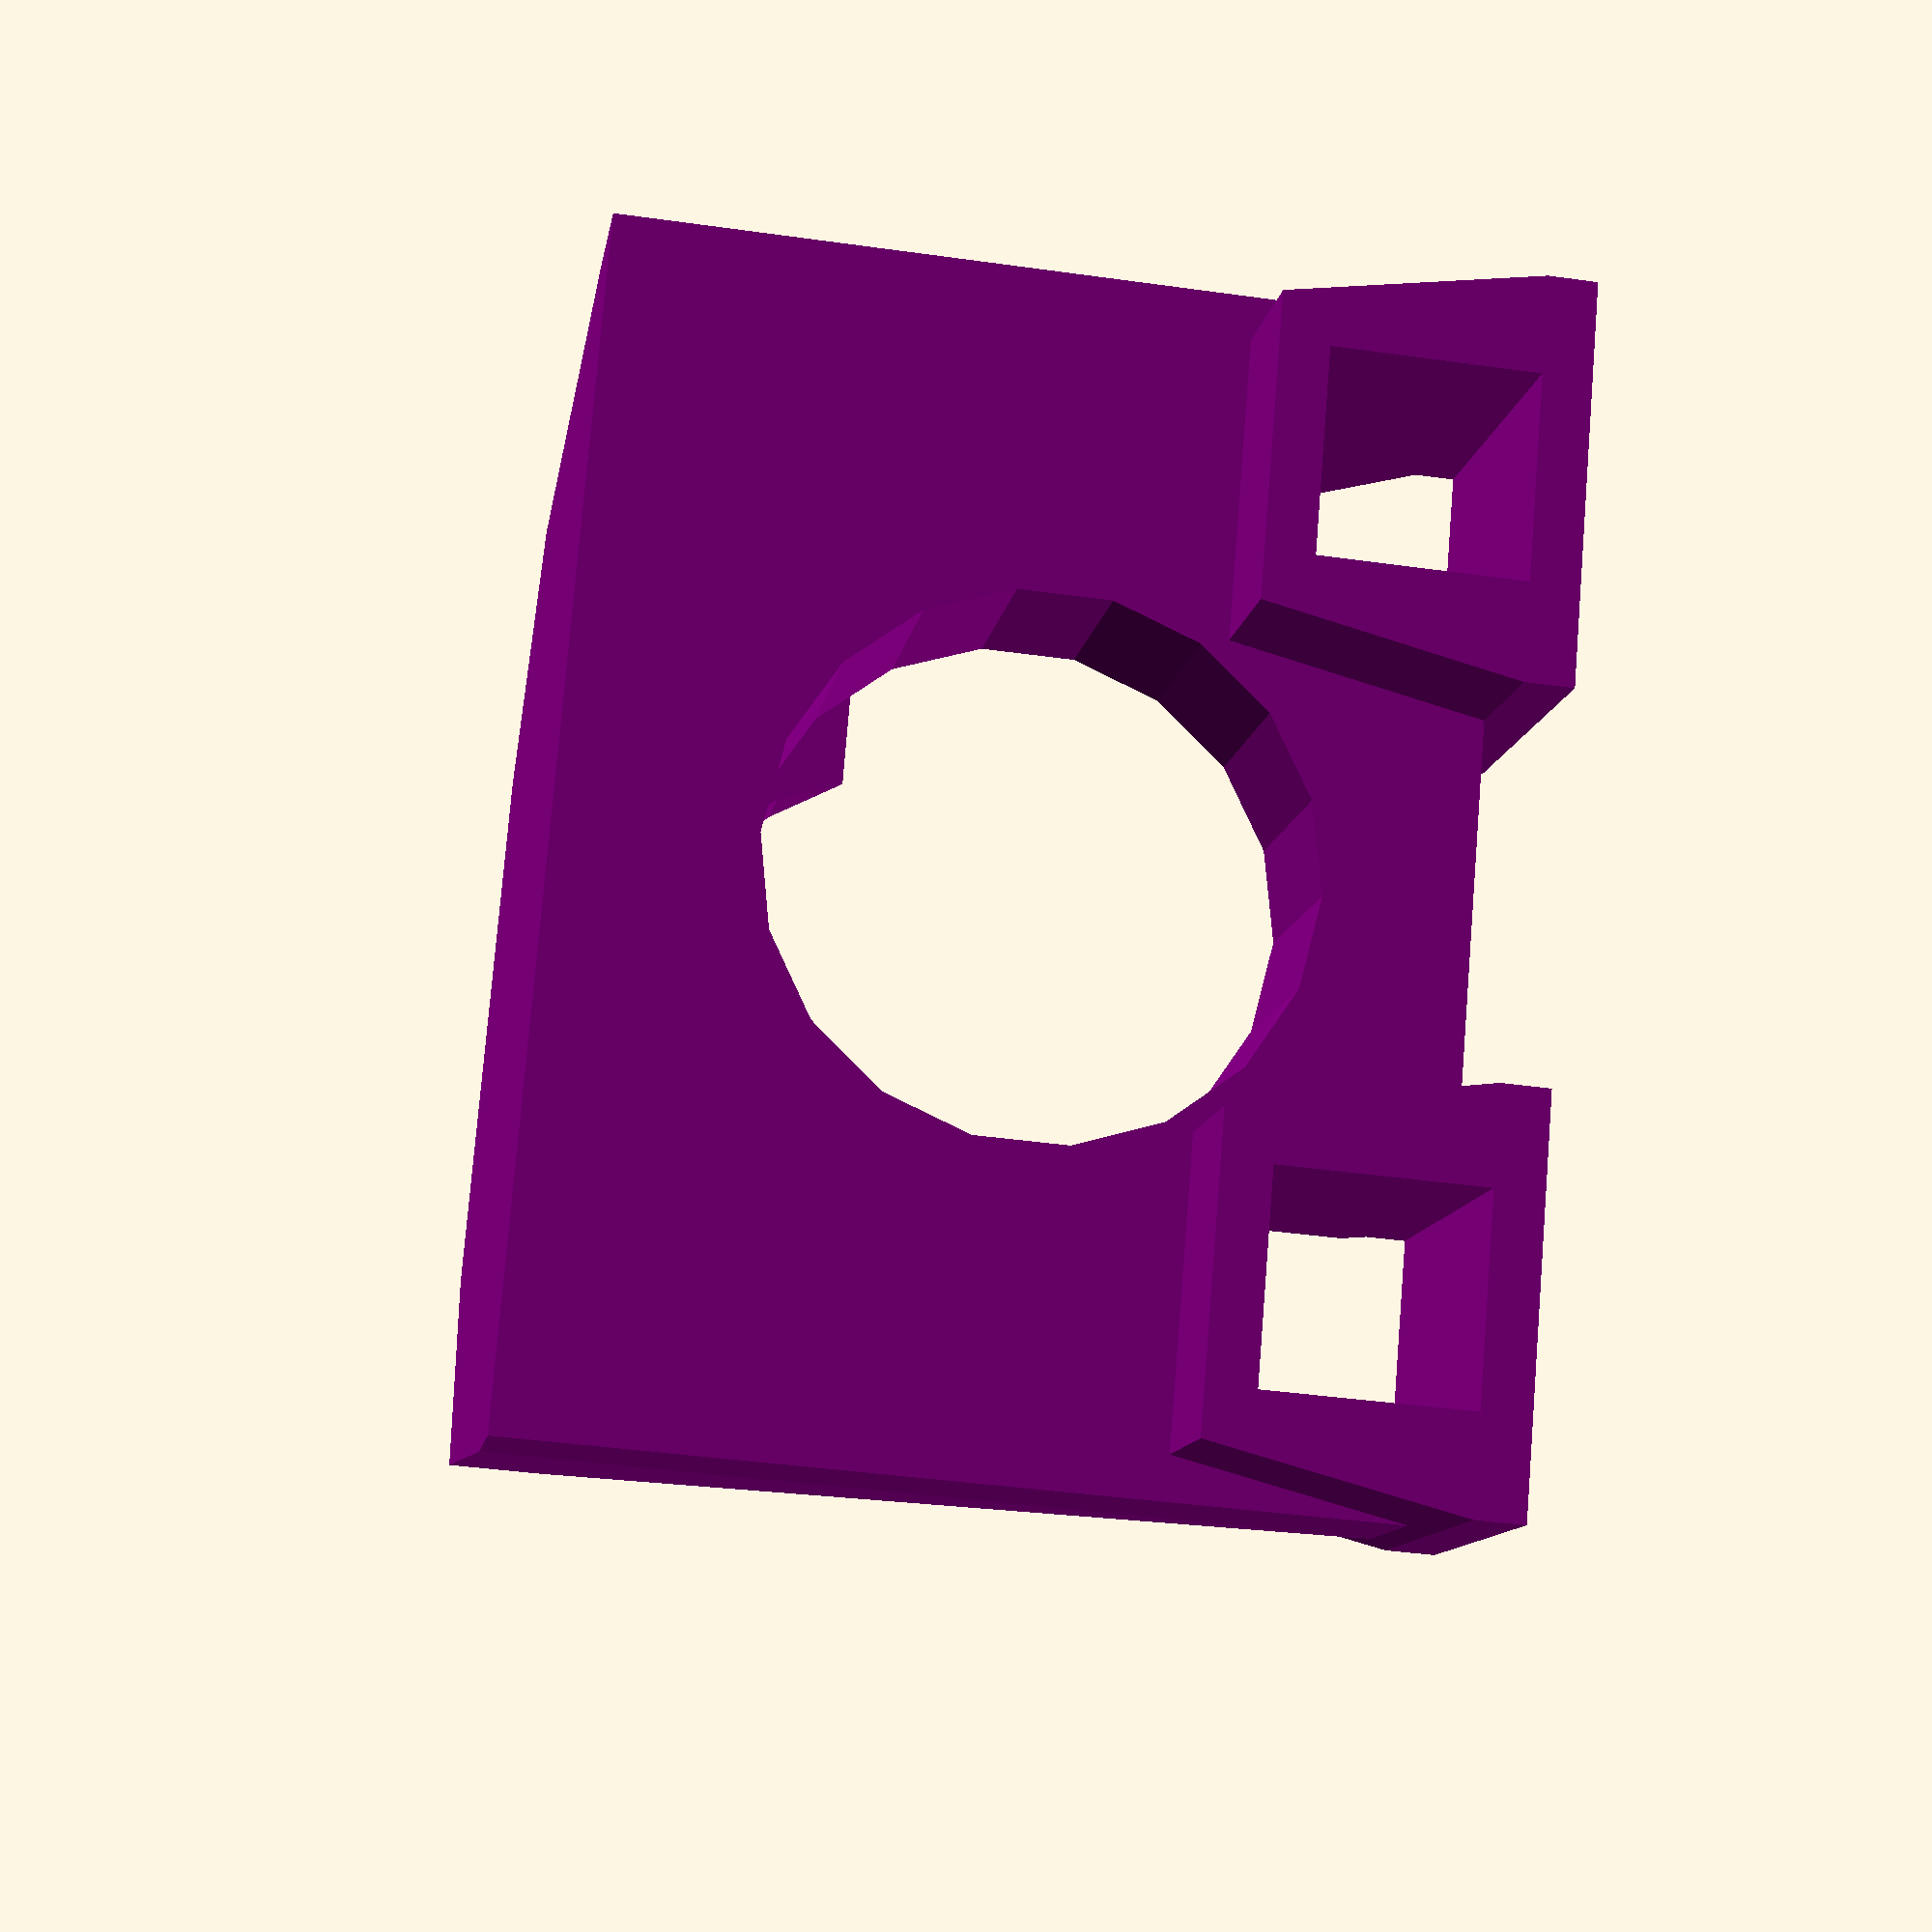
<openscad>
r = 4.2;
rlx = 80;
rdy = 16;

flx = 18;
fly = 20;

aly = 85;
alx = 6;


cly = 24;
clx = 25;

createArm1 = true;
createArm2 = true;
createFc = true;
createCH=true;

createArm1 = false;
createArm2 = false;
createFc = false;
//createCH=false;
createRails=false;

// Rails
module rails() {
  color("green")
  union(){
    translate([-rlx/2,-r/2+rdy/2,-r])
    cube([rlx,r,r]);
    translate([-rlx/2,-r/2-rdy/2,-r])
    cube([rlx,r,r]);
  };
};

// Flightcontroller
module fcp() {
  color("red")
  difference(){
    union(){
      _bracket(blx=flx);
      translate([-flx/2,-fly/2,0])cube([flx,fly,1]);
      translate([+6.5,+6.5,1])cylinder(r=2,h=2,$fn=20);
      translate([+6.5,-6.5,1])cylinder(r=2,h=2,$fn=20);
      translate([-6.5,+6.5,1])cylinder(r=2,h=2,$fn=20);
      translate([-6.5,-6.5,1])cylinder(r=2,h=2,$fn=20);
    }
    translate([+6.5,+6.5,-1])cylinder(r=0.75,h=20,$fn=20);
    translate([+6.5,-6.5,-1])cylinder(r=0.75,h=20,$fn=20);
    translate([-6.5,+6.5,-1])cylinder(r=0.75,h=20,$fn=20);
    translate([-6.5,-6.5,-1])cylinder(r=0.75,h=20,$fn=20);
  }

}

// Arm
module arms(px=10) {
  color("blue")translate([px,0,0])
  difference(){
      union(){
        translate([-alx/2,-aly/2,0])cube([alx,aly,1]);
        
          
        hull(){
          translate([-alx/2,-aly/2+6,-1])cube([1,1,1]);
          translate([-alx/2,+aly/2-6,-1])cube([1,1,1]);
          translate([-alx/2,-0.5,-4])cube([1,1,4]);
        }
        
        hull(){
          translate([+alx/2-1,-aly/2+6,-1])cube([1,1,1]);
          translate([+alx/2-1,+aly/2-6,-1])cube([1,1,1]);
          translate([+alx/2-1,-0.5,-4])cube([1,1,4]);
        }
        
        translate([0,-aly/2,-1])_platform();
        translate([0,+aly/2,-1])_platform();
        _bracket(blx=alx);
      }
      rails();
      
      translate([0,+aly/2,-10])cylinder(r=1.5,h=20, $fn=30);
      translate([0,-aly/2,-10])cylinder(r=1.5,h=20, $fn=30);
  }
      
}

// CameraHolder
module camera(px=0) {
  color("yellow")translate([px,0,0])

  union(){
    translate([-6,-20/2,0])cube([12,20,15]);
    translate([-6,0,6.5])rotate([0,90,0])cylinder(r=5.5,h=25);

  }
      
}

module cameraHolder(px=0) {
  color("purple")translate([px,0,0])
    
  difference(){
    union(){
      hull(){
        translate([-clx/2+2,-cly/2,-18])cube([3,cly,18]);
        translate([-clx/2+2+20,-0.5*cly/2,-18])cube([3,0.5*cly,2]);
          
        translate([-clx/2+2+15,-0.9*cly/2,-18])cube([3,0.9*cly,2]);  
          
      }
      translate([-clx/2+2.5,0,0])_bracket(blx=7);
      
    }
    
    rails();
    translate([0,0,-16])camera();
    translate([-16,0,-8.5])rotate([0,90,0])cylinder(r=5.5,h=25);
  }
   
}

// bracket
module _bracket(blx=10){
  translate([0,rdy/2,0])
  difference(){
    hull(){
      translate([-blx/2,-(r+2)/2,-r-1])cube([blx,r+2,1]);
      translate([-blx/2,-(r+4)/2,0])cube([blx,r+4,1]);
    }
    translate([-rlx/2,-r/2,-r])
    cube([rlx,r,r]);  }
    
  translate([0,-rdy/2,0])
  difference(){
    hull(){
      translate([-blx/2,-(r+2)/2,-r-1])cube([blx,r+2,1]);
      translate([-blx/2,-(r+4)/2,0])cube([blx,r+4,1]);
    }
    translate([-rlx/2,-r/2,-r])
    cube([rlx,r,r]);  }
    
}


// Plattform
module _platform(mirror=true){
  difference(){
    translate([0,0,0])cylinder(r=7,h=2,$fn=6);
    translate([0,0,-1])cylinder(r=1.5,h=5,$fn=10);
    translate([4.5,0,-1])cylinder(r=0.6,h=5,$fn=10);
    translate([0,4.5,-1])cylinder(r=0.6,h=5,$fn=10);
    translate([-4.5,0,-1])cylinder(r=0.6,h=5,$fn=10);
    translate([0,-4.5,-1])cylinder(r=0.6,h=5,$fn=10);
  }
}






if (createRails){rails();}
if (createArm1){arms(px=20);}
if (createArm2){arms(px=-26);}
if (createFc){fcp();}
if (createCH){cameraHolder(px=60);}

</openscad>
<views>
elev=40.4 azim=331.4 roll=260.2 proj=p view=solid
</views>
